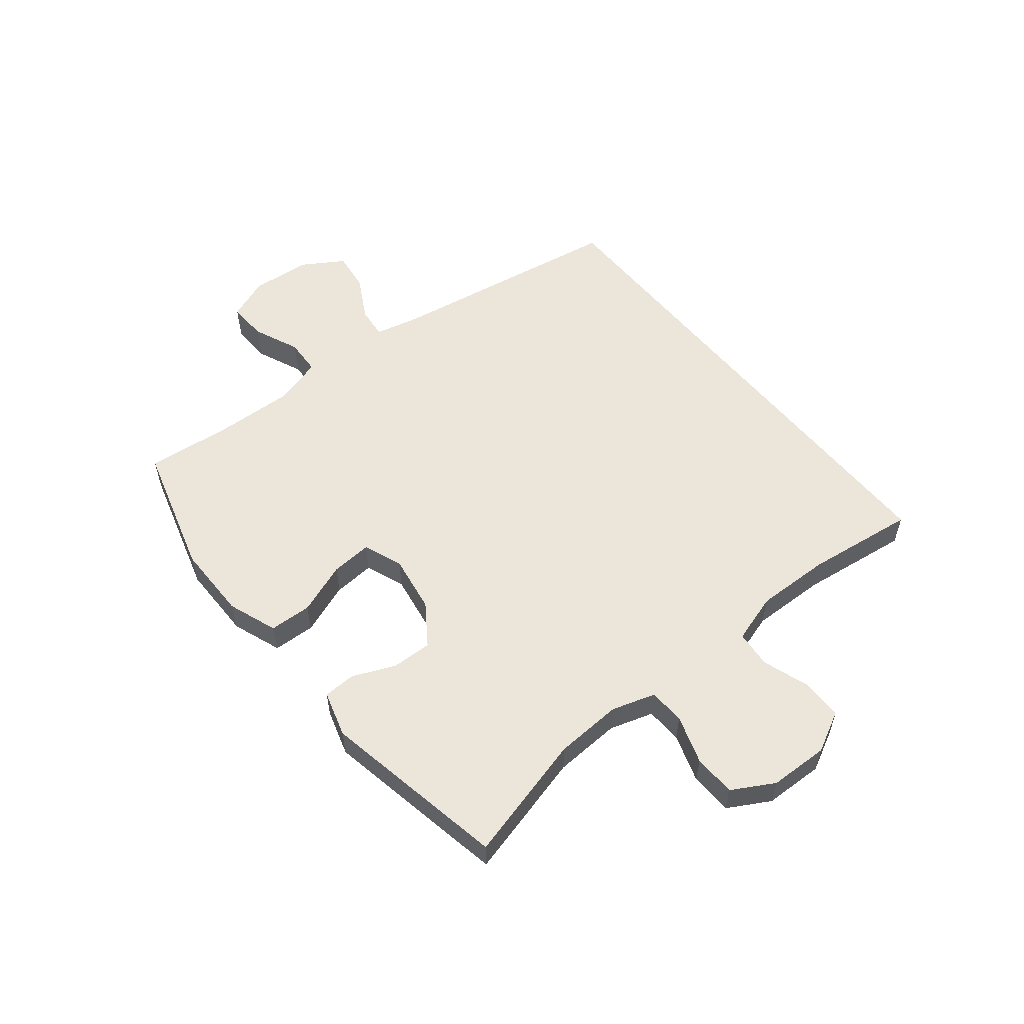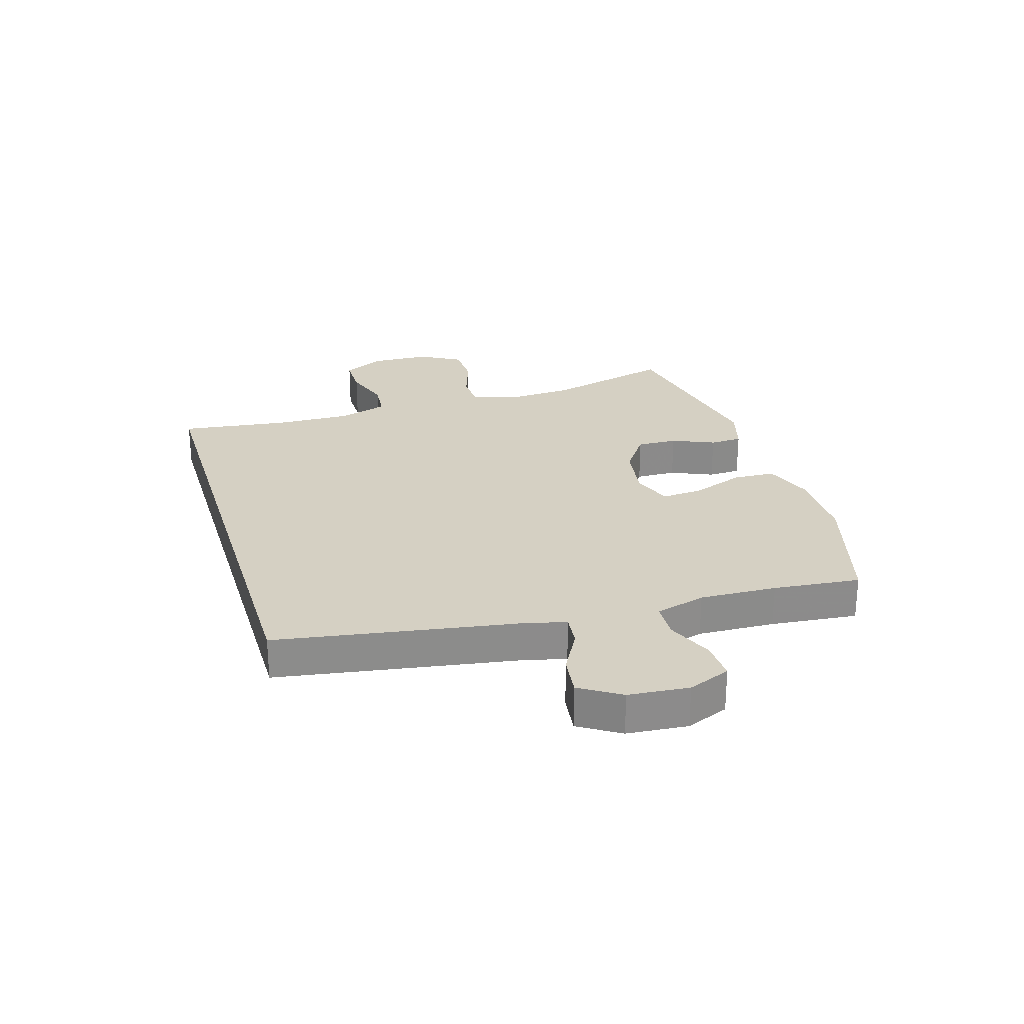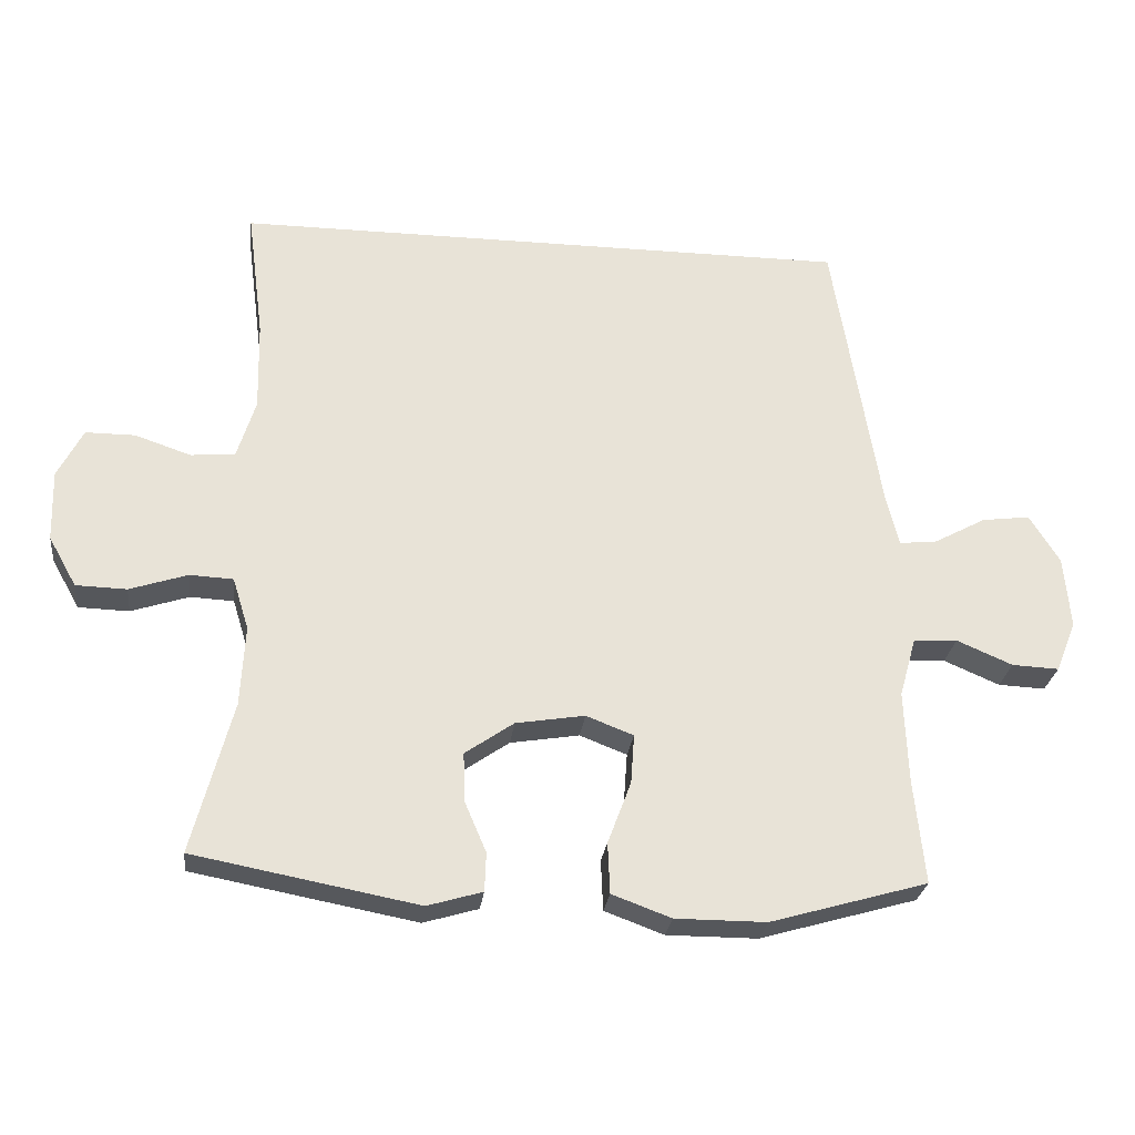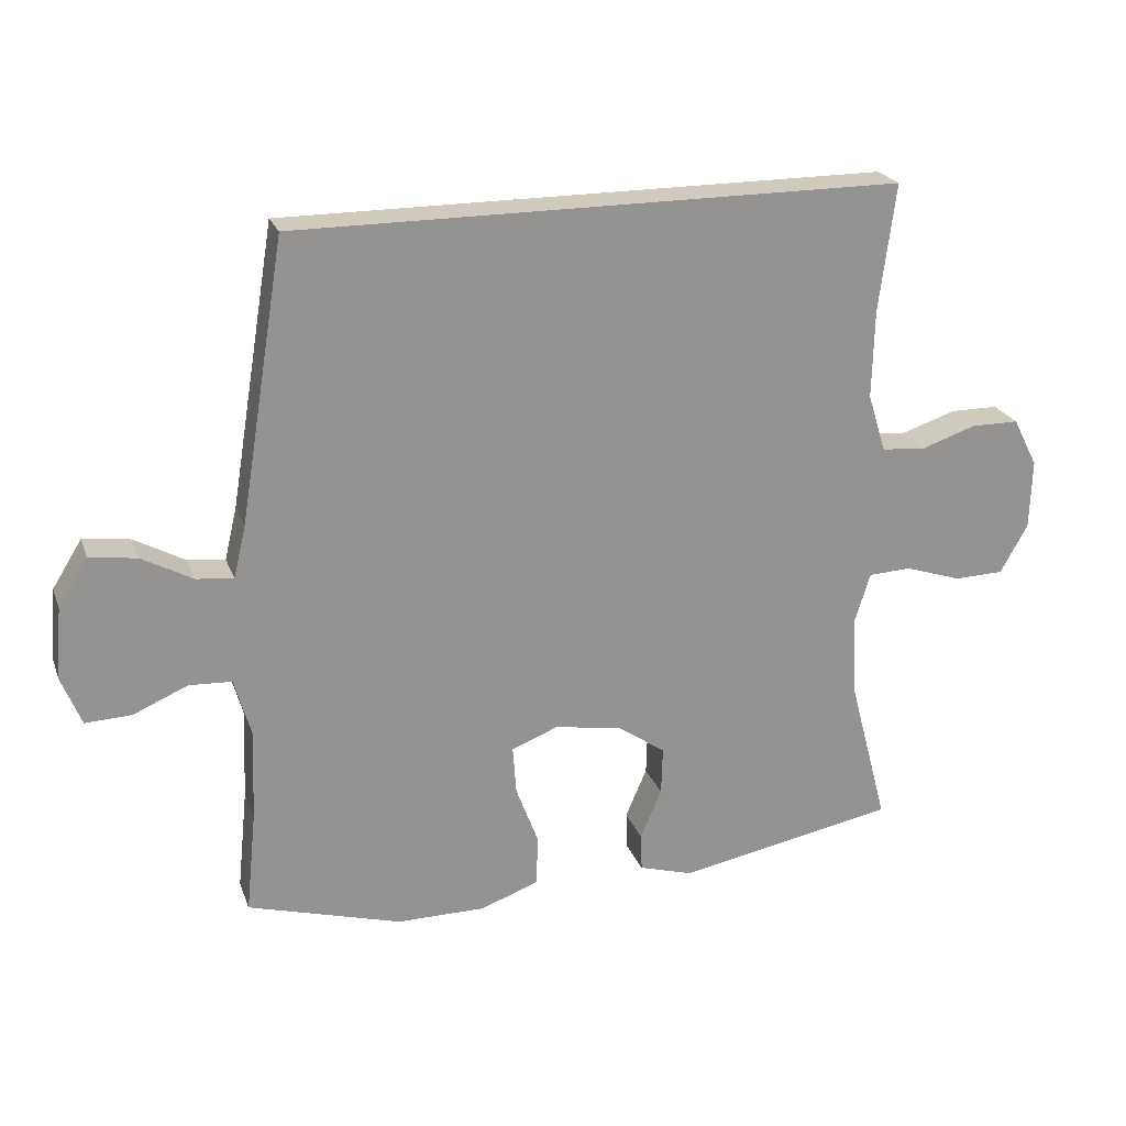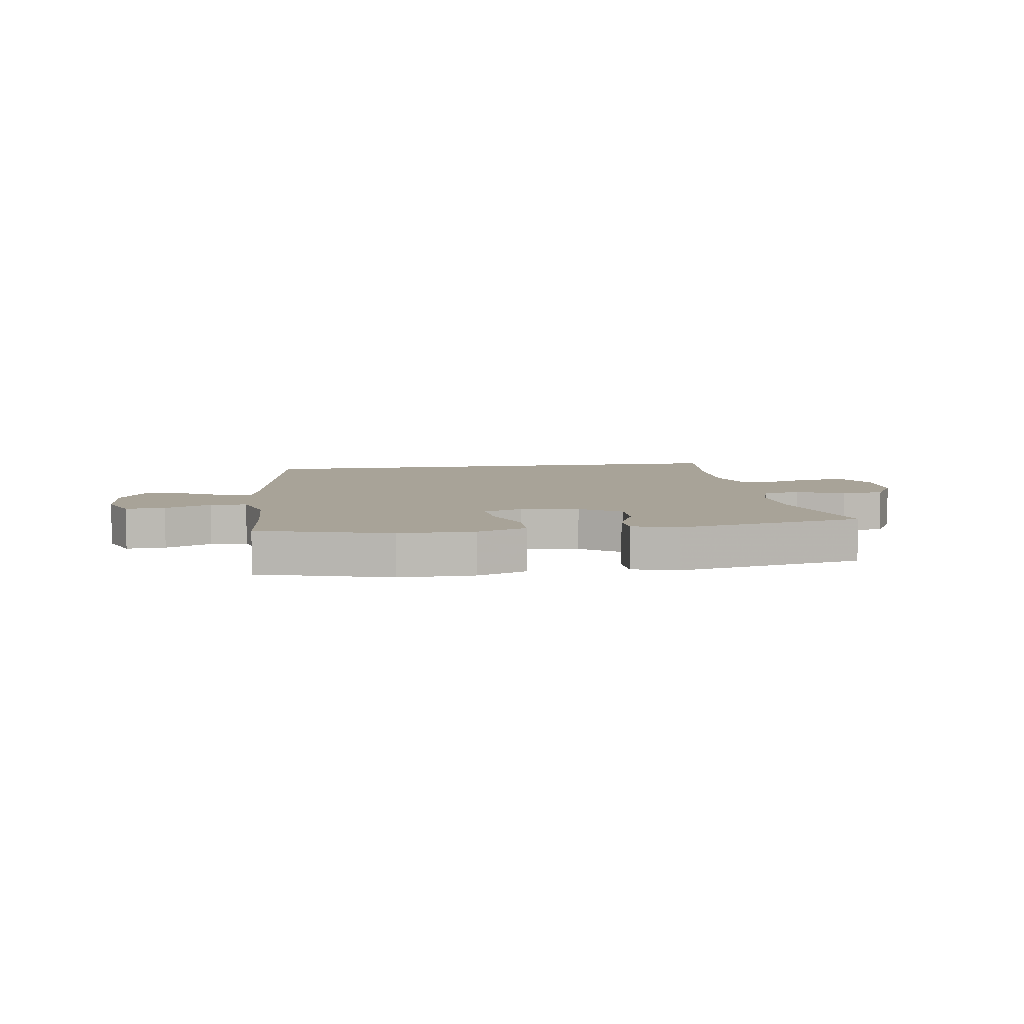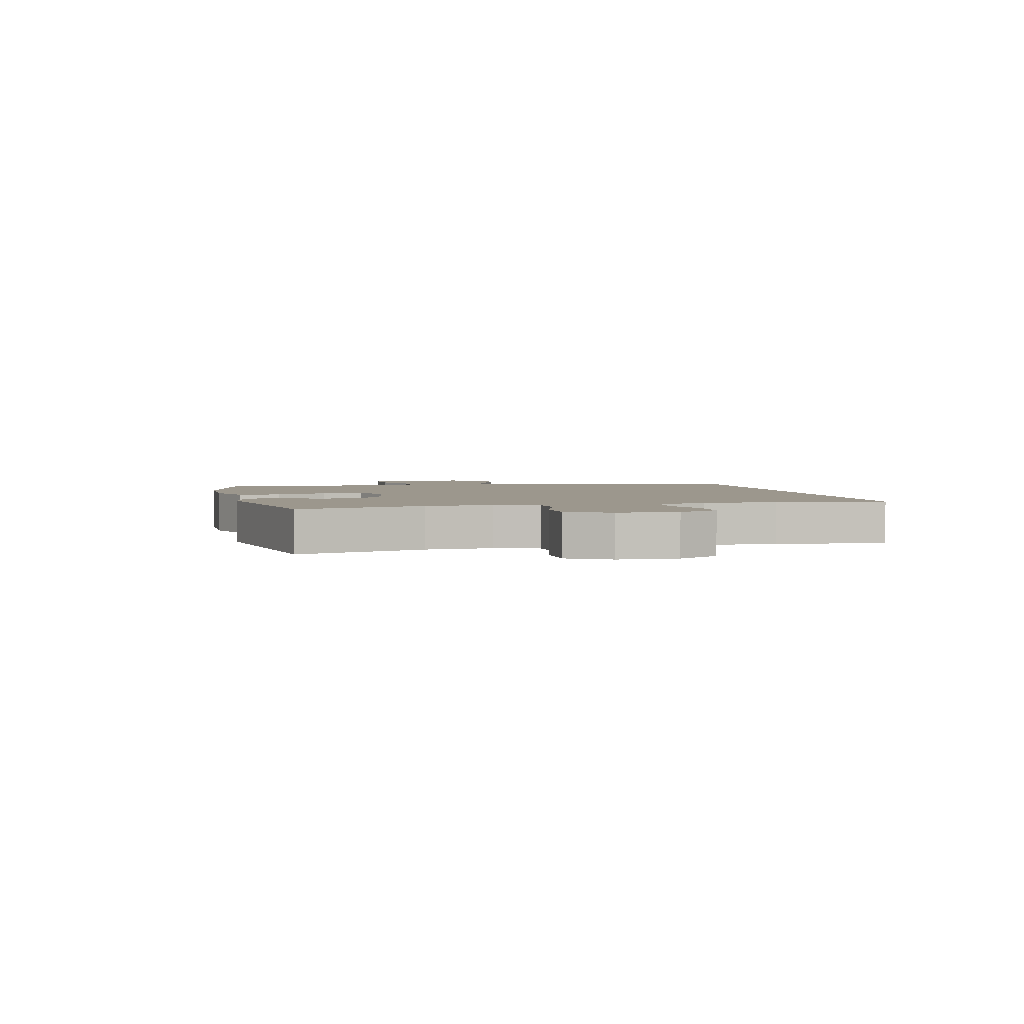
<metadata>
{"format":"obj","ext":"obj","renderer":"f3d","projection":"perspective","resolution":1024,"background":"white","views":[{"elev":55.7,"azim":-128.9,"up":"+Y"},{"elev":26.3,"azim":73.1,"up":"+Y"},{"elev":-26.8,"azim":-6.8,"up":"+Z"},{"elev":22.8,"azim":162.8,"up":"+Z"},{"elev":6.9,"azim":171.3,"up":"+Y"},{"elev":2.9,"azim":-103.4,"up":"+Y"}]}
</metadata>
<code>
v -0.5 0.07 -0.5
v -0.443 0.07 -0.284
v -0.437 0.07 -0.17
v -0.46 0.07 -0.096
v -0.522 0.07 -0.093
v -0.604 0.07 -0.12
v -0.676 0.07 -0.118
v -0.716 0.07 -0.047
v -0.719 0.07 0.054
v -0.683 0.07 0.124
v -0.613 0.07 0.124
v -0.533 0.07 0.097
v -0.47 0.07 0.103
v -0.444 0.07 0.187
v -0.447 0.07 0.314
v -0.471 0.07 0.5
v 0.409 0.07 0.5
v 0.475 0.07 0.095
v 0.493 0.07 0.019
v 0.547 0.07 0.025
v 0.621 0.07 0.065
v 0.689 0.07 0.074
v 0.732 0.07 0.005
v 0.741 0.07 -0.098
v 0.712 0.07 -0.17
v 0.645 0.07 -0.167
v 0.566 0.07 -0.133
v 0.504 0.07 -0.136
v 0.48 0.07 -0.221
v 0.485 0.07 -0.352
v 0.5 0.07 -0.5
v 0.277 0.07 -0.564
v 0.148 0.07 -0.564
v 0.064 0.07 -0.533
v 0.061 0.07 -0.461
v 0.094 0.07 -0.373
v 0.099 0.07 -0.303
v 0.032 0.07 -0.277
v -0.066 0.07 -0.293
v -0.135 0.07 -0.341
v -0.133 0.07 -0.41
v -0.102 0.07 -0.482
v -0.104 0.07 -0.537
v -0.182 0.07 -0.56
v -0.5 0 -0.5
v -0.443 0 -0.284
v -0.437 0 -0.17
v -0.46 0 -0.096
v -0.522 0 -0.093
v -0.604 0 -0.12
v -0.676 0 -0.118
v -0.716 0 -0.047
v -0.719 0 0.054
v -0.683 0 0.124
v -0.613 0 0.124
v -0.533 0 0.097
v -0.47 0 0.103
v -0.444 0 0.187
v -0.447 0 0.314
v -0.471 0 0.5
v 0.409 0 0.5
v 0.475 0 0.095
v 0.493 0 0.019
v 0.547 0 0.025
v 0.621 0 0.065
v 0.689 0 0.074
v 0.732 0 0.005
v 0.741 0 -0.098
v 0.712 0 -0.17
v 0.645 0 -0.167
v 0.566 0 -0.133
v 0.504 0 -0.136
v 0.48 0 -0.221
v 0.485 0 -0.352
v 0.5 0 -0.5
v 0.277 0 -0.564
v 0.148 0 -0.564
v 0.064 0 -0.533
v 0.061 0 -0.461
v 0.094 0 -0.373
v 0.099 0 -0.303
v 0.032 0 -0.277
v -0.066 0 -0.293
v -0.135 0 -0.341
v -0.133 0 -0.41
v -0.102 0 -0.482
v -0.104 0 -0.537
v -0.182 0 -0.56
f 41 42 43 44
f 40 41 44 1
f 39 40 1 2
f 38 39 2 3
f 33 34 35 36
f 33 36 37
f 30 31 32 33
f 29 30 33 37
f 28 29 37 38
f 24 25 26 27
f 24 27 28
f 23 24 28
f 20 21 22 23
f 19 20 23 28
f 18 19 28 38
f 15 16 17 18
f 14 15 18 38
f 9 10 11 12
f 9 12 13
f 8 9 13
f 5 6 7 8
f 4 5 8 13
f 13 14 38
f 3 4 13 38
f 88 87 86 85
f 45 88 85 84
f 46 45 84 83
f 47 46 83 82
f 80 79 78 77
f 81 80 77
f 77 76 75 74
f 81 77 74 73
f 82 81 73 72
f 71 70 69 68
f 72 71 68
f 72 68 67
f 67 66 65 64
f 72 67 64 63
f 82 72 63 62
f 62 61 60 59
f 82 62 59 58
f 56 55 54 53
f 57 56 53
f 57 53 52
f 52 51 50 49
f 57 52 49 48
f 82 58 57
f 82 57 48 47
f 1 45 46 2
f 2 46 47 3
f 3 47 48 4
f 4 48 49 5
f 5 49 50 6
f 6 50 51 7
f 7 51 52 8
f 8 52 53 9
f 9 53 54 10
f 10 54 55 11
f 11 55 56 12
f 12 56 57 13
f 13 57 58 14
f 14 58 59 15
f 15 59 60 16
f 16 60 61 17
f 17 61 62 18
f 18 62 63 19
f 19 63 64 20
f 20 64 65 21
f 21 65 66 22
f 22 66 67 23
f 23 67 68 24
f 24 68 69 25
f 25 69 70 26
f 26 70 71 27
f 27 71 72 28
f 28 72 73 29
f 29 73 74 30
f 30 74 75 31
f 31 75 76 32
f 32 76 77 33
f 33 77 78 34
f 34 78 79 35
f 35 79 80 36
f 36 80 81 37
f 37 81 82 38
f 38 82 83 39
f 39 83 84 40
f 40 84 85 41
f 41 85 86 42
f 42 86 87 43
f 43 87 88 44
f 44 88 45 1

</code>
